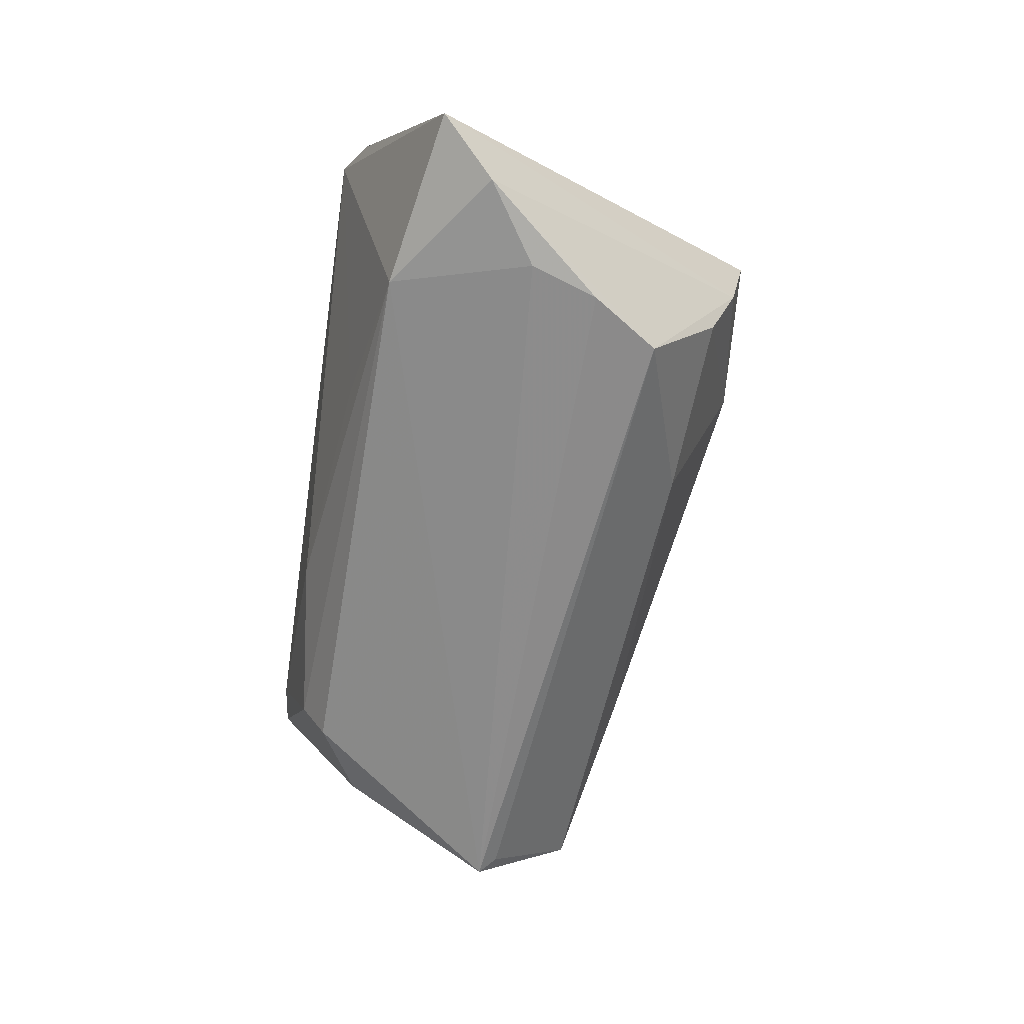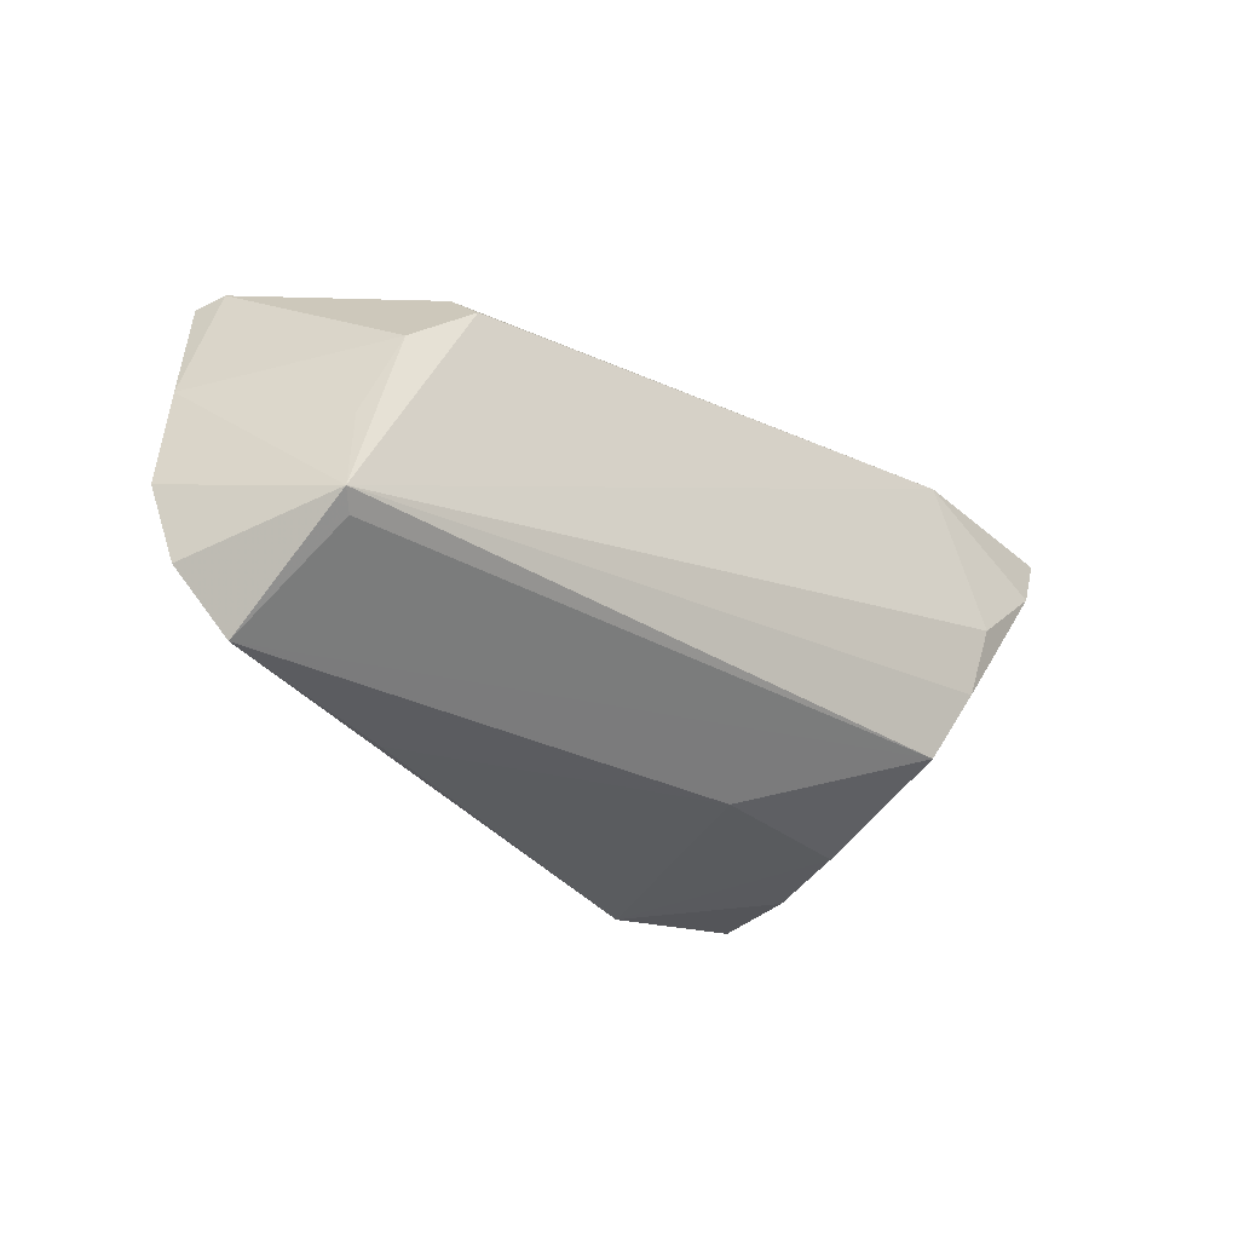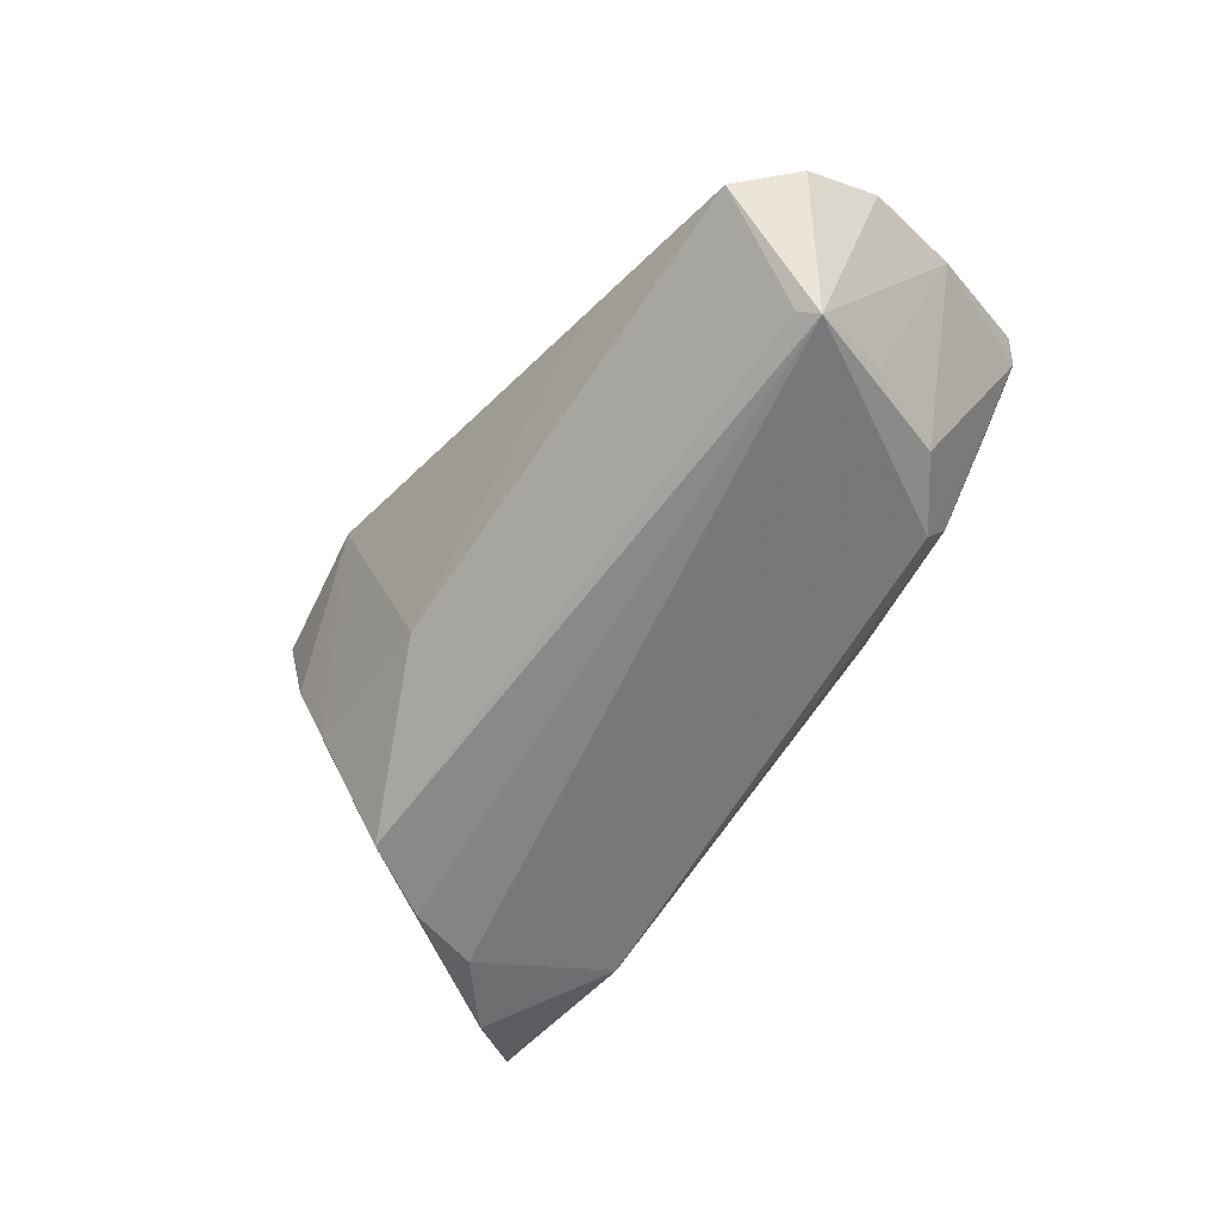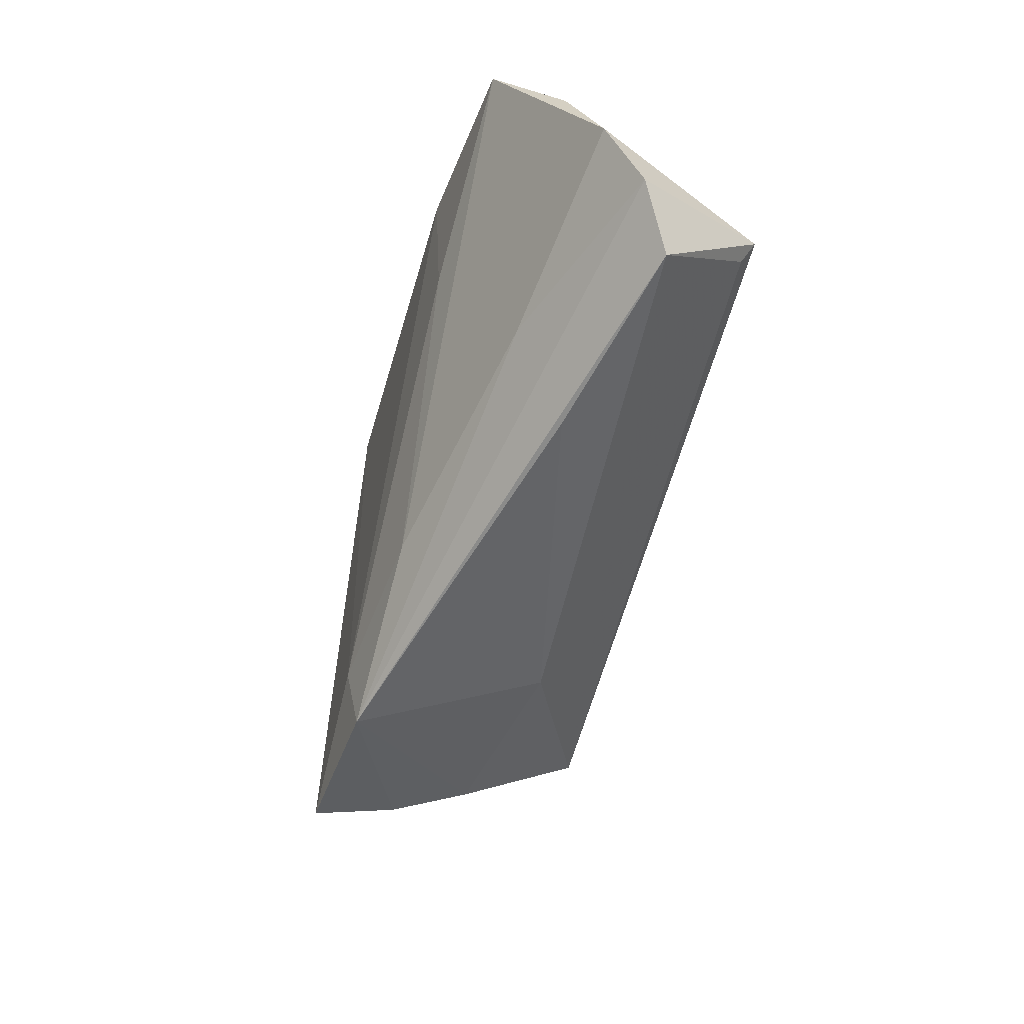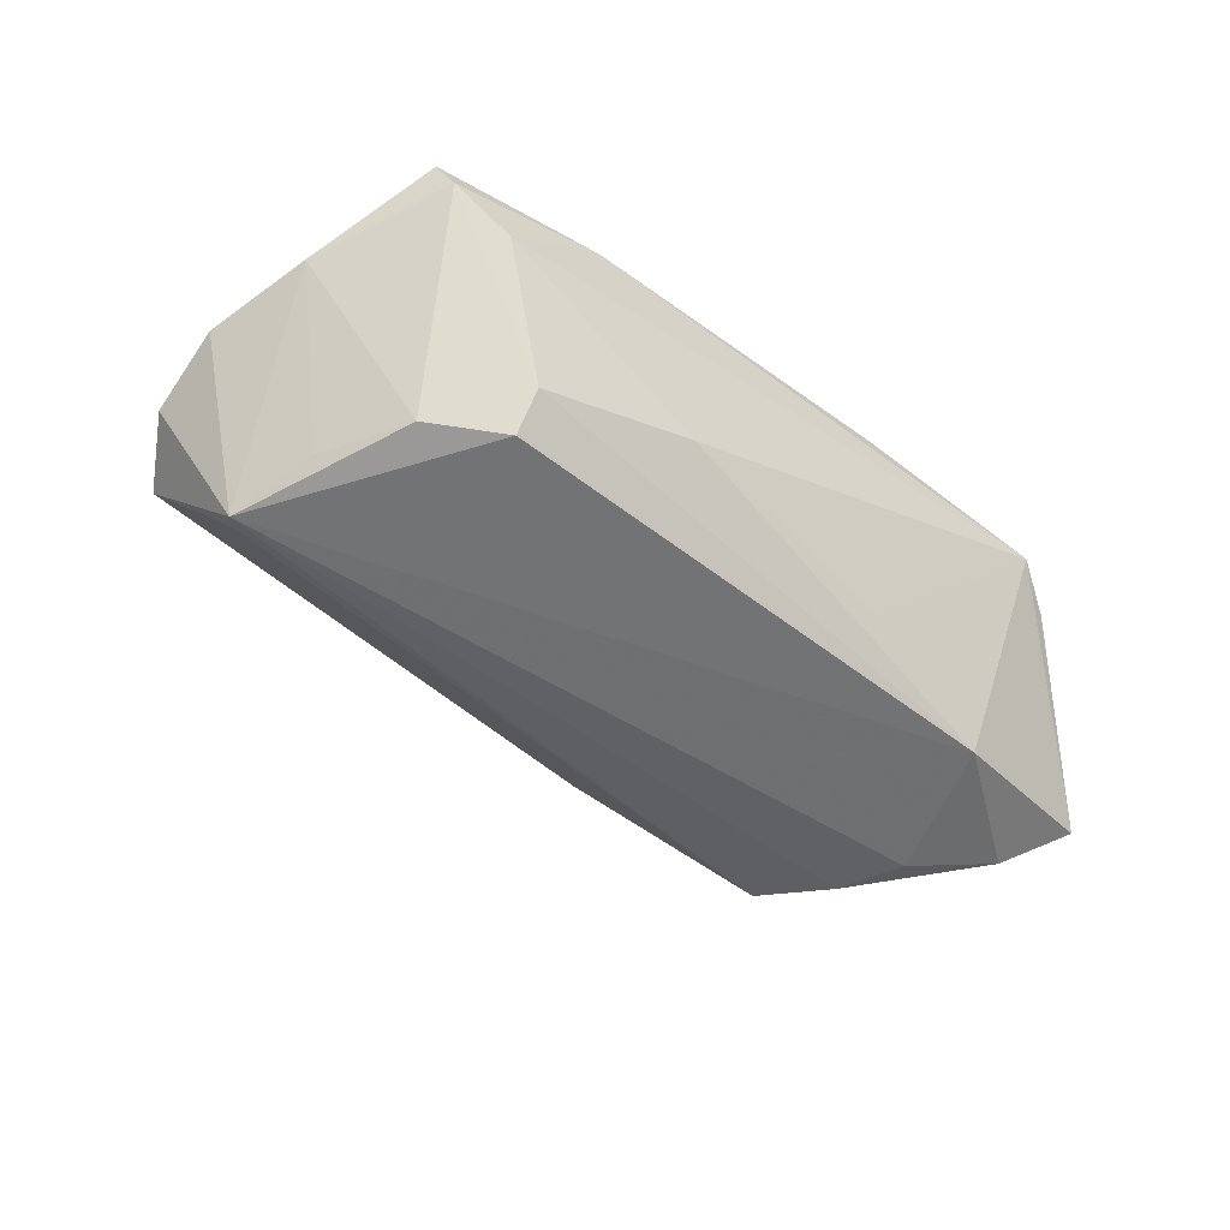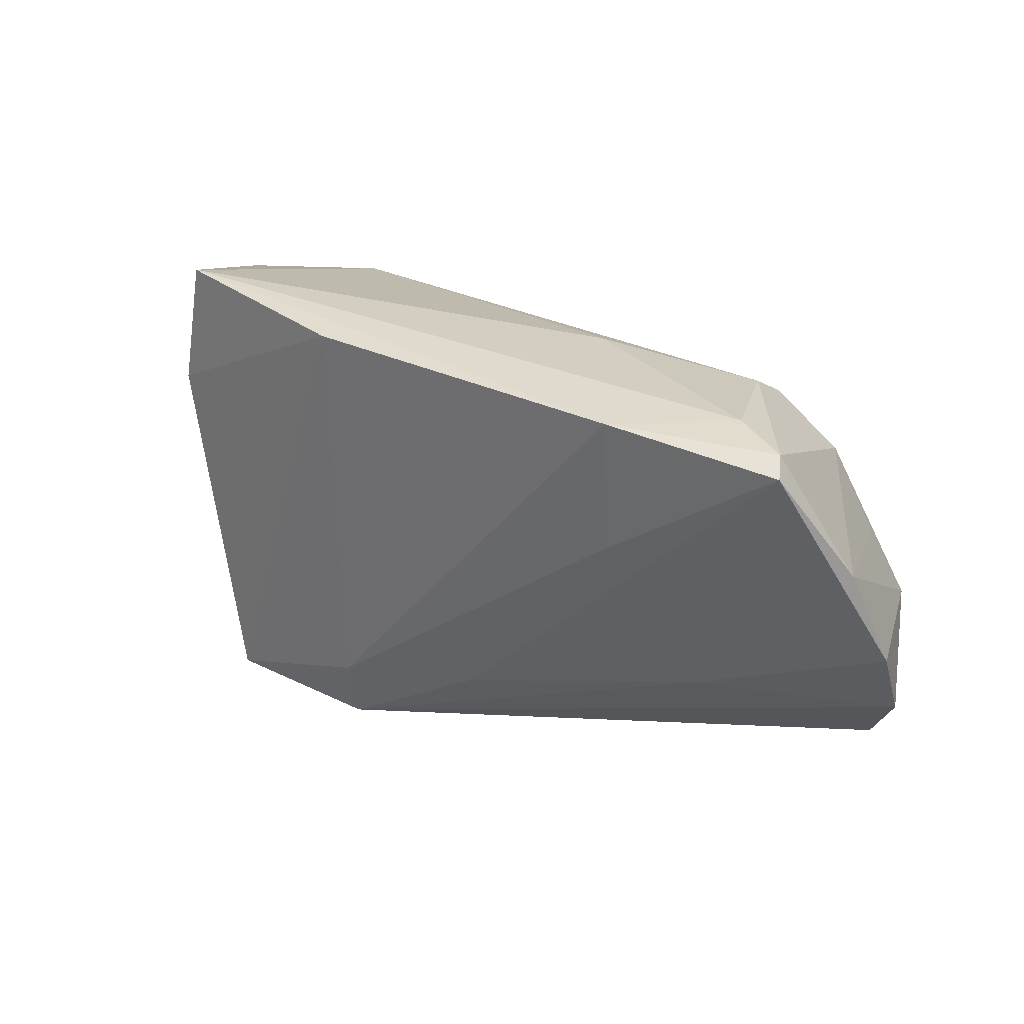
<metadata>
{"format":"obj","ext":"obj","renderer":"f3d","projection":"perspective","resolution":1024,"background":"white","views":[{"elev":-64.9,"azim":-98.2,"up":"+Z"},{"elev":-18.6,"azim":137.9,"up":"+Y"},{"elev":-60.1,"azim":61.4,"up":"+Z"},{"elev":-49.9,"azim":75.6,"up":"+Y"},{"elev":-47.2,"azim":140.5,"up":"+Z"},{"elev":30.4,"azim":36.8,"up":"+Y"}]}
</metadata>
<code>
v -0.009083 -0.02567 -0.007843
v 0.05137 0.02472 0.01434
v 0.05803 0.01018 0.006375
v 0.05711 -0.01998 -0.005448
v 0.05339 -0.006614 -0.01894
v -0.05849 0.01317 -0.01465
v 0.06182 -0.01207 -0.001816
v -0.01497 0.0255 0.01792
v -0.03288 -0.03152 0.007242
v 0.02892 0.00822 0.01615
v 0.03782 -0.01311 0.007555
v -0.04667 0.02357 0.009154
v 0.02894 0.02598 0.01696
v 0.062 -0.002348 0.002893
v 0.01393 0.02477 -0.004676
v -0.04188 -0.0005246 -0.02001
v 0.006672 -0.02171 0.01506
v -0.03129 -0.02784 -0.002697
v 0.03389 -0.02493 0.0009277
v -0.04512 -0.00648 0.01142
v 0.04195 0.02652 0.007336
v 0.04957 0.02599 0.01117
v -0.03247 -0.01816 -0.01844
v 0.03467 0.01926 -0.01513
v -0.03386 -0.03365 0.01792
v -0.01715 0.02116 -0.009562
v -0.04174 0.02652 0.0139
v -0.03624 0.01746 -0.01725
v -0.05195 0.006146 -0.01853
v -0.03871 -0.009315 -0.01965
v 0.05184 -0.008865 -0.01746
v 0.04377 0.01383 -0.01469
v 0.04983 0.003387 -0.01508
v 0.03439 0.02261 -0.009904
v -0.04427 0.009838 0.01487
v -0.01344 -0.0265 0.01792
v -0.0133 -0.03482 0.01621
f 6 27 28
f 6 25 20
f 10 17 2
f 36 25 37
f 37 17 36
f 36 17 10
f 31 4 23
f 34 28 15
f 6 28 29
f 12 27 6
f 35 20 25
f 27 12 35
f 6 20 35
f 35 12 6
f 37 25 9
f 9 18 37
f 9 25 6
f 6 29 9
f 23 18 9
f 9 29 23
f 19 4 37
f 23 4 1
f 1 18 23
f 4 19 1
f 37 18 1
f 1 19 37
f 11 17 37
f 14 2 11
f 11 2 17
f 25 36 8
f 27 35 8
f 8 35 25
f 14 11 7
f 37 4 7
f 7 11 37
f 26 28 27
f 27 15 26
f 26 15 28
f 34 15 21
f 21 15 27
f 5 31 23
f 14 7 5
f 4 31 5
f 5 7 4
f 10 2 13
f 13 36 10
f 13 8 36
f 27 8 13
f 13 21 27
f 3 2 14
f 14 5 3
f 3 5 33
f 34 21 22
f 2 3 22
f 22 13 2
f 21 13 22
f 16 29 28
f 28 5 16
f 24 28 34
f 24 5 28
f 34 22 24
f 30 5 23
f 30 16 5
f 23 29 30
f 29 16 30
f 33 5 32
f 5 24 32
f 32 24 22
f 32 3 33
f 32 22 3

</code>
